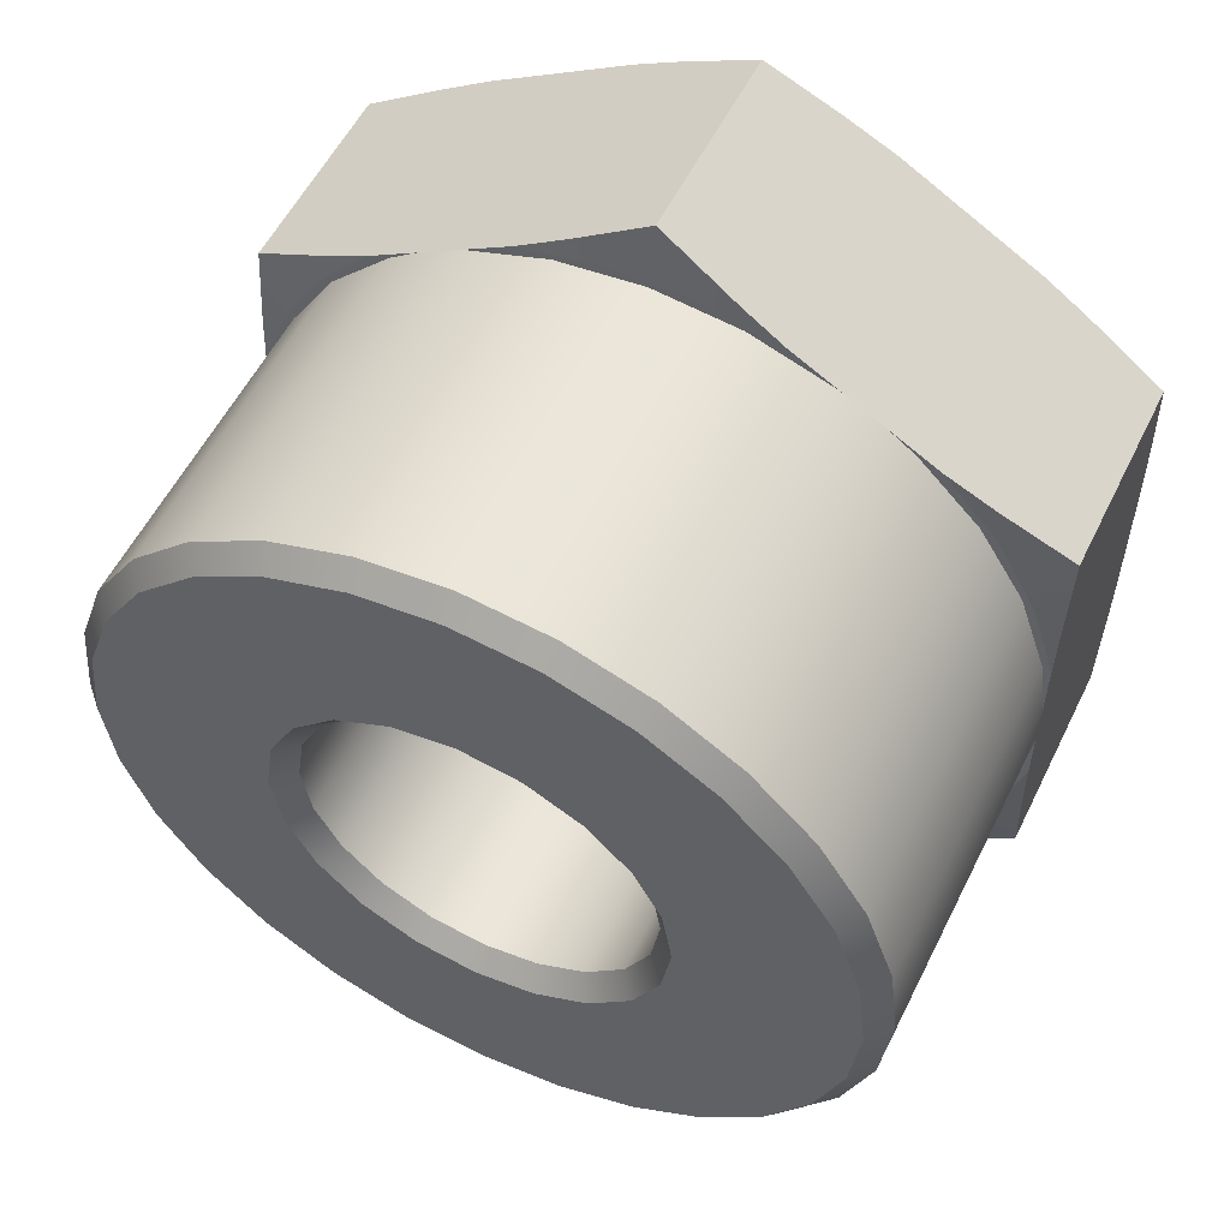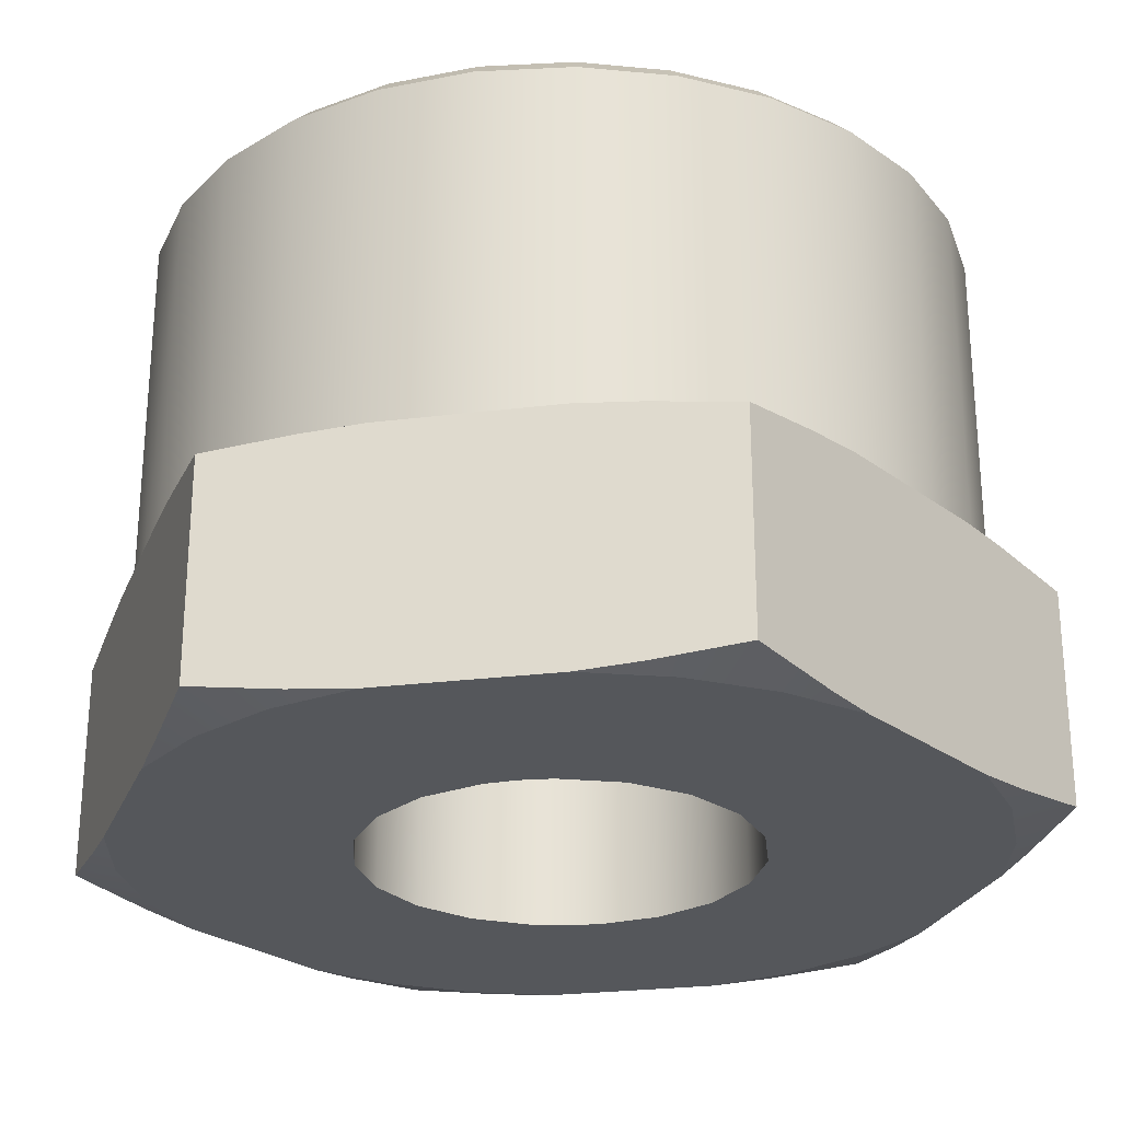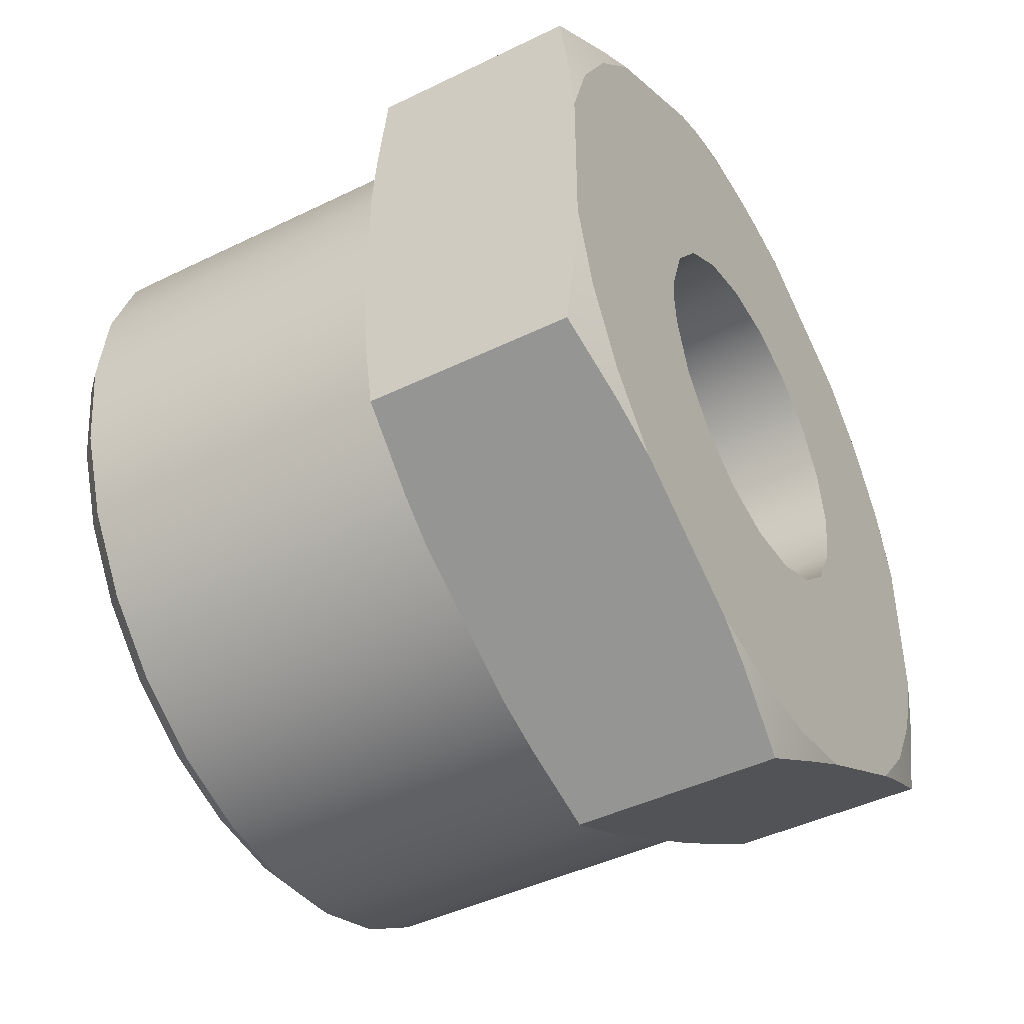
<metadata>
{"format":"obj","ext":"obj","renderer":"f3d","projection":"perspective","resolution":1024,"background":"white","views":[{"elev":55.7,"azim":26.0,"up":"+Y"},{"elev":-26.5,"azim":100.9,"up":"+Z"},{"elev":-44.3,"azim":119.7,"up":"+Y"}]}
</metadata>
<code>
g gb__t_6172_2_2000_________________________m3_
v 2.602 -0.5505 1.55
v 2.602 -0.1513 1.55
v 2.541 -0.5801 1.55
v 2.432 -1.078 1.55
v 2.349 -1.131 1.55
v 2.15 -1.567 1.55
v 2.038 -1.625 1.55
v 1.778 -1.978 1.55
v 1.625 -2.038 1.55
v 1.432 -2.178 1.55
v 0 -2.607 1.55
v -0.5801 -2.541 1.55
v -0.8244 -2.529 1.55
v -1.131 -2.349 1.55
v -1.17 -2.329 1.55
v 1.17 -2.329 1.55
v 1.131 -2.349 1.55
v 0.8244 -2.529 1.55
v 0.5801 -2.541 1.55
v 0.2822 -2.645 1.55
v -0.2822 -2.645 1.55
v -1.778 -1.978 1.55
v -1.432 -2.178 1.55
v -1.625 -2.038 1.55
v -2.15 -1.567 1.55
v -2.038 -1.625 1.55
v -2.432 -1.078 1.55
v -2.349 -1.131 1.55
v -2.602 -0.5505 1.55
v -2.541 -0.5801 1.55
v -2.602 -0.1513 1.55
v -2.602 0.5505 1.55
v -2.602 0.1513 1.55
v -2.541 0.5801 1.55
v -2.432 1.078 1.55
v -2.349 1.131 1.55
v -2.15 1.567 1.55
v -2.038 1.625 1.55
v -1.778 1.978 1.55
v -1.625 2.038 1.55
v -1.432 2.178 1.55
v -0.8244 2.529 1.55
v -1.17 2.329 1.55
v -1.131 2.349 1.55
v 1.17 2.329 1.55
v 0.8244 2.529 1.55
v 1.131 2.349 1.55
v 0.5801 2.541 1.55
v -0.5801 2.541 1.55
v 0 2.607 1.55
v -0.2822 2.645 1.55
v 0.2822 2.645 1.55
v 1.778 1.978 1.55
v 1.432 2.178 1.55
v 1.625 2.038 1.55
v 2.15 1.567 1.55
v 2.038 1.625 1.55
v 2.432 1.078 1.55
v 2.349 1.131 1.55
v 2.602 0.5505 1.55
v 2.541 0.5801 1.55
v 2.602 0.1513 1.55
v 1.778 1.978 0
v 0.8244 2.529 0
v 0.487 2.724 0.02868
v 0.5387 2.694 1.527
v 0.2966 2.834 0.05361
v 0.2951 2.835 1.495
v 0 3.005 0.09244
v -0 3.005 1.458
v 2.115 1.784 1.521
v 2.064 1.813 0.0234
v 2.306 1.674 1.496
v 2.307 1.673 0.05461
v 2.602 1.502 1.458
v 2.602 1.502 0.09244
v -2.602 1.502 0.09244
v -2.602 1.502 1.458
v -2.307 1.673 1.495
v -0.2966 2.834 1.496
v -0.2951 2.835 0.05461
v -2.306 1.674 0.05361
v -2.064 1.813 1.527
v -2.115 1.784 0.02868
v -1.778 1.978 0
v -0.8244 2.529 0
v -0.5387 2.694 0.0234
v -0.487 2.724 1.521
v -2.602 -0.5505 0
v -2.602 -0.9401 0.02867
v -2.602 -0.9404 1.521
v -2.602 -1.16 0.05361
v -2.602 -1.16 1.496
v -2.602 -1.502 0.09244
v -2.602 -1.502 1.458
v -2.602 0.5505 0
v -2.607 0 1.55
v -2.602 0.9401 1.521
v -2.602 0.9404 0.0287
v -2.602 1.16 1.496
v -2.602 1.16 0.0536
v -1.778 -1.978 0
v -0.8244 -2.529 0
v -0.487 -2.724 0.02868
v -0.5387 -2.694 1.527
v -0.2966 -2.834 0.05361
v -0.2951 -2.835 1.495
v -0 -3.005 0.09244
v -0 -3.005 1.458
v -2.115 -1.784 1.521
v -2.064 -1.813 0.0234
v -2.306 -1.674 1.496
v -2.307 -1.673 0.05461
v 2.602 -1.502 0.09244
v 2.602 -1.502 1.458
v 2.307 -1.673 1.495
v 0.2966 -2.834 1.496
v 0.2951 -2.835 0.05461
v 2.306 -1.674 0.05361
v 2.064 -1.813 1.527
v 2.115 -1.784 0.02868
v 1.778 -1.978 0
v 0.8244 -2.529 0
v 0.5387 -2.694 0.0234
v 0.487 -2.724 1.521
v 2.602 -0.5505 0
v 2.607 0 1.55
v 2.602 0.5505 0
v 2.602 -0.9401 1.521
v 2.602 -0.9404 0.0287
v 2.602 -1.16 1.496
v 2.602 -1.16 0.0536
v 2.602 1.16 0.05361
v 2.602 1.16 1.496
v 2.602 0.9401 0.02867
v 2.602 0.9404 1.521
v 0.1015 -1.225 0
v -0.2822 -2.645 0
v -0.3018 -1.192 0
v -0.6724 -1.029 0
v -0.9701 -0.7551 0
v -2.15 -1.567 0
v -1.163 -0.3992 0
v 2.432 -1.078 0
v 1.081 -0.5851 0
v 2.15 -1.567 0
v 0.8326 -0.9045 0
v 0.4938 -1.126 0
v 0.2822 -2.645 0
v -2.432 -1.078 0
v -1.229 0 0
v -1.163 0.3992 0
v -2.432 1.078 0
v -0.9701 0.7551 0
v -2.15 1.567 0
v -0.6724 1.029 0
v -0.3018 1.192 0
v 0.8326 0.9045 0
v 2.15 1.567 0
v 1.081 0.5851 0
v 2.432 1.078 0
v 1.213 0.2024 0
v 1.229 0 0
v 1.213 -0.2024 0
v -0.2822 2.645 0
v 0.1015 1.225 0
v 0.2822 2.645 0
v 0.4938 1.126 0
v 1.213 -0.2024 1.55
v 1.229 0 1.55
v 1.213 0.2024 0
v 1.213 -0.2024 0
v 1.081 -0.5851 0
v 1.081 -0.5851 1.55
v 0.8326 -0.9045 0
v 0.8326 -0.9045 1.55
v 0.4938 -1.126 0
v 0.4938 -1.126 1.55
v 0.1015 -1.225 0
v 0.1015 -1.225 1.55
v -0.3018 -1.192 0
v -0.3018 -1.192 1.55
v -0.6724 -1.029 0
v -0.6724 -1.029 1.55
v -0.9701 -0.7551 0
v -0.9701 -0.7551 1.55
v -1.163 -0.3992 0
v -1.163 -0.3992 1.55
v -1.229 -0 0
v -1.229 -0 1.55
v -1.163 0.3992 0
v -1.163 0.3992 1.55
v -0.9701 0.7551 0
v -0.9701 0.7551 1.55
v -0.6724 1.029 0
v -0.6724 1.029 1.55
v -0.3018 1.192 0
v -0.3018 1.192 1.55
v 0.1015 1.225 0
v 0.1015 1.225 1.55
v 0.4938 1.126 0
v 0.4938 1.126 1.55
v 0.8326 0.9045 0
v 0.8326 0.9045 1.55
v 1.081 0.5851 0
v 1.081 0.5851 1.55
v 1.213 0.2024 1.55
v 2.15 -1.567 -0
v 2.432 -1.078 -0
v 1.107 -0.3802 1.55
v 0.924 -0.7191 1.55
v 0.6404 -0.9802 1.55
v 0.2874 -1.135 1.55
v -0.09669 -1.167 1.55
v -0.4703 -1.072 1.55
v -0.793 -0.8614 1.55
v -1.03 -0.5573 1.55
v -1.155 -0.1927 1.55
v -1.229 0 1.55
v -1.155 0.1927 1.55
v -1.03 0.5573 1.55
v -0.793 0.8614 1.55
v -0.4703 1.072 1.55
v -0.09669 1.167 1.55
v 0.2874 1.135 1.55
v 0.6404 0.9802 1.55
v 0.924 0.7191 1.55
v 1.107 0.3802 1.55
v 1.171 0 1.55
v -2.541 -0.5801 3.767
v -2.607 0 3.767
v -2.349 -1.131 3.767
v -2.038 -1.625 3.767
v -1.625 -2.038 3.767
v -1.131 -2.349 3.767
v 1.625 -2.038 3.767
v 1.131 -2.349 3.767
v -0.5801 -2.541 3.767
v 0 -2.607 1.55
v 0 -2.607 3.767
v 0.5801 -2.541 3.767
v 2.038 -1.625 3.767
v 2.349 -1.131 3.767
v 2.541 -0.5801 3.767
v 2.607 0 3.767
v 2.541 0.5801 3.767
v 2.349 1.131 3.767
v 2.038 1.625 3.767
v 1.625 2.038 3.767
v 1.131 2.349 3.767
v -1.625 2.038 3.767
v -1.131 2.349 3.767
v 0.5801 2.541 3.767
v -0 2.607 1.55
v -0 2.607 3.767
v -0.5801 2.541 3.767
v -2.038 1.625 3.767
v -2.349 1.131 3.767
v -2.541 0.5801 3.767
v 1.055 -0.7664 3.9
v 2.229 -1.073 3.9
v 1.24 -0.4029 3.9
v 2.412 -0.5505 3.9
v 1.304 -0 3.9
v 2.474 0 3.9
v 1.24 0.4029 3.9
v -1.055 0.7664 3.9
v -2.229 1.073 3.9
v -1.24 0.4029 3.9
v -2.412 0.5505 3.9
v -1.304 0 3.9
v -2.474 0 3.9
v -1.24 -0.4029 3.9
v 0.7664 1.055 3.9
v 1.073 2.229 3.9
v 0.4029 1.24 3.9
v 0.5505 2.412 3.9
v 0 1.304 3.9
v -0 2.474 3.9
v -0.4029 1.24 3.9
v 0.4029 -1.24 3.9
v 1.073 -2.229 3.9
v 0.7664 -1.055 3.9
v 1.542 -1.934 3.9
v 1.934 -1.542 3.9
v -0.7664 -1.055 3.9
v -1.073 -2.229 3.9
v -0.4029 -1.24 3.9
v -0.5505 -2.412 3.9
v -0 -1.304 3.9
v 0 -2.474 3.9
v 0.5505 -2.412 3.9
v -0.5505 2.412 3.9
v -1.073 2.229 3.9
v -0.7664 1.055 3.9
v -1.542 1.934 3.9
v -1.934 1.542 3.9
v 2.412 0.5505 3.9
v 2.229 1.073 3.9
v 1.055 0.7664 3.9
v 1.934 1.542 3.9
v 1.542 1.934 3.9
v -2.412 -0.5505 3.9
v -2.229 -1.073 3.9
v -1.055 -0.7664 3.9
v -1.934 -1.542 3.9
v -1.542 -1.934 3.9
v 1.114 0.3618 3.767
v 1.105 0.3789 3.767
v 0.9472 0.6882 3.767
v 0.9201 0.7153 3.767
v 0.6882 0.9472 3.767
v 0.6369 0.9734 3.767
v 0.3618 1.114 3.767
v 0.2859 1.126 3.767
v 0 1.171 3.767
v -0.09494 1.156 3.767
v -0.3618 1.114 3.767
v -0.4647 1.061 3.767
v -0.6882 0.9472 3.767
v -0.7835 0.8519 3.767
v -0.9472 0.6882 3.767
v -1.017 0.5509 3.767
v -1.114 0.3618 3.767
v -1.141 0.1905 3.767
v -1.171 0 3.767
v -1.141 -0.1905 3.767
v -1.114 -0.3618 3.767
v -1.017 -0.5509 3.767
v -0.9472 -0.6882 3.767
v -0.7835 -0.8519 3.767
v -0.6882 -0.9472 3.767
v -0.4647 -1.061 3.767
v -0.3618 -1.114 3.767
v -0.09494 -1.156 3.767
v -0 -1.171 3.767
v 0.2859 -1.126 3.767
v 0.3618 -1.114 3.767
v 0.6369 -0.9734 3.767
v 0.6882 -0.9472 3.767
v 0.9201 -0.7153 3.767
v 0.9472 -0.6882 3.767
v 1.105 -0.3789 3.767
v 1.114 -0.3618 3.767
v 1.171 0 3.767
v -0 2.607 3.767
v -0 2.474 3.9
v 0 -2.607 3.767
v 0 -2.474 3.9
v -0 -1.304 3.9
v -0 -1.171 3.767
v -1.304 0 3.9
v -1.171 0 3.767
v 0 1.304 3.9
v 0 1.171 3.767
f 1 2 3
f 1 3 4
f 3 5 4
f 4 5 6
f 5 7 6
f 6 7 8
f 7 9 8
f 8 9 10
f 11 12 13
f 12 14 13
f 13 14 15
f 16 17 18
f 17 19 18
f 18 19 20
f 19 11 20
f 20 11 21
f 11 13 21
f 22 23 24
f 22 24 25
f 24 26 25
f 25 26 27
f 26 28 27
f 27 28 29
f 28 30 29
f 29 30 31
f 32 33 34
f 32 34 35
f 34 36 35
f 35 36 37
f 36 38 37
f 37 38 39
f 38 40 39
f 39 40 41
f 42 43 44
f 45 46 47
f 46 48 47
f 44 49 42
f 49 50 42
f 42 50 51
f 48 46 50
f 46 52 50
f 50 52 51
f 53 54 55
f 53 55 56
f 55 57 56
f 56 57 58
f 57 59 58
f 58 59 60
f 59 61 60
f 60 61 62
f 54 63 45
f 63 64 45
f 45 64 46
f 64 65 46
f 46 65 66
f 65 67 66
f 66 67 68
f 67 69 68
f 68 69 70
f 54 53 63
f 53 71 63
f 63 71 72
f 71 73 72
f 72 73 74
f 73 75 74
f 74 75 76
f 77 78 79
f 70 69 80
f 69 81 80
f 77 79 82
f 79 83 82
f 82 83 84
f 83 39 84
f 84 39 85
f 39 41 85
f 85 41 86
f 41 43 86
f 86 43 87
f 43 42 87
f 87 42 81
f 42 88 81
f 81 88 80
f 89 90 29
f 29 90 91
f 90 92 91
f 91 92 93
f 92 94 93
f 93 94 95
f 33 96 97
f 96 89 97
f 97 89 31
f 89 29 31
f 33 32 96
f 32 98 96
f 96 98 99
f 98 100 99
f 99 100 101
f 100 78 101
f 101 78 77
f 23 102 15
f 102 103 15
f 15 103 13
f 103 104 13
f 13 104 105
f 104 106 105
f 105 106 107
f 106 108 107
f 107 108 109
f 23 22 102
f 22 110 102
f 102 110 111
f 110 112 111
f 111 112 113
f 112 95 113
f 113 95 94
f 114 115 116
f 109 108 117
f 108 118 117
f 114 116 119
f 116 120 119
f 119 120 121
f 120 8 121
f 121 8 122
f 8 10 122
f 122 10 123
f 10 16 123
f 123 16 124
f 16 18 124
f 124 18 118
f 18 125 118
f 118 125 117
f 2 126 127
f 126 128 127
f 2 1 126
f 1 129 126
f 126 129 130
f 129 131 130
f 130 131 132
f 131 115 132
f 132 115 114
f 76 75 133
f 75 134 133
f 133 134 135
f 134 136 135
f 136 60 135
f 135 60 128
f 60 62 128
f 128 62 127
f 137 138 139
f 138 103 139
f 139 103 140
f 103 102 140
f 140 102 141
f 102 142 141
f 141 142 143
f 126 144 145
f 144 146 145
f 145 146 147
f 146 122 147
f 147 122 148
f 122 123 148
f 148 123 137
f 123 149 137
f 137 149 138
f 142 150 143
f 150 89 143
f 143 89 151
f 89 96 151
f 151 96 152
f 96 153 152
f 152 153 154
f 153 155 154
f 154 155 156
f 155 85 156
f 156 85 157
f 158 159 160
f 159 161 160
f 160 161 162
f 161 128 162
f 162 128 163
f 128 126 163
f 163 126 164
f 126 145 164
f 85 86 157
f 86 165 157
f 157 165 166
f 165 167 166
f 166 167 168
f 167 64 168
f 168 64 158
f 64 63 158
f 158 63 159
f 169 170 163
f 163 170 171
f 163 172 169
f 172 173 169
f 169 173 174
f 173 175 174
f 174 175 176
f 175 177 176
f 176 177 178
f 177 179 178
f 178 179 180
f 179 181 180
f 180 181 182
f 181 183 182
f 182 183 184
f 183 185 184
f 184 185 186
f 185 187 186
f 186 187 188
f 187 189 188
f 188 189 190
f 189 191 190
f 190 191 192
f 191 193 192
f 192 193 194
f 193 195 194
f 194 195 196
f 195 197 196
f 196 197 198
f 197 199 198
f 198 199 200
f 199 201 200
f 200 201 202
f 201 203 202
f 202 203 204
f 203 205 204
f 204 205 206
f 205 171 206
f 206 171 207
f 171 170 207
f 75 56 58
f 60 136 58
f 136 134 58
f 58 134 75
f 75 73 56
f 73 71 56
f 56 71 53
f 6 8 120
f 129 1 4
f 120 116 6
f 116 115 6
f 6 115 4
f 115 131 4
f 4 131 129
f 21 13 105
f 125 18 20
f 105 107 21
f 107 109 21
f 21 109 20
f 109 117 20
f 20 117 125
f 27 29 91
f 110 22 25
f 91 93 27
f 93 95 27
f 27 95 25
f 95 112 25
f 25 112 110
f 37 39 83
f 98 32 35
f 83 79 37
f 79 78 37
f 37 78 35
f 78 100 35
f 35 100 98
f 52 46 66
f 88 42 51
f 66 68 52
f 68 70 52
f 52 70 51
f 70 80 51
f 51 80 88
f 114 208 209
f 126 130 209
f 130 132 209
f 209 132 114
f 114 119 208
f 119 121 208
f 208 121 122
f 138 149 108
f 123 124 149
f 124 118 149
f 149 118 108
f 108 106 138
f 106 104 138
f 138 104 103
f 150 142 94
f 102 111 142
f 111 113 142
f 142 113 94
f 94 92 150
f 92 90 150
f 150 90 89
f 77 155 153
f 96 99 153
f 99 101 153
f 153 101 77
f 77 82 155
f 82 84 155
f 155 84 85
f 167 165 69
f 86 87 165
f 87 81 165
f 165 81 69
f 69 67 167
f 67 65 167
f 167 65 64
f 159 63 72
f 135 128 161
f 72 74 159
f 74 76 159
f 159 76 161
f 76 133 161
f 161 133 135
f 170 169 210
f 169 174 210
f 210 174 211
f 174 176 211
f 211 176 212
f 176 178 212
f 212 178 213
f 178 180 213
f 213 180 214
f 180 182 214
f 214 182 215
f 182 184 215
f 215 184 216
f 184 186 216
f 216 186 217
f 186 188 217
f 217 188 218
f 188 219 218
f 218 219 220
f 219 192 220
f 220 192 221
f 192 194 221
f 221 194 222
f 194 196 222
f 222 196 223
f 196 198 223
f 223 198 224
f 198 200 224
f 224 200 225
f 200 202 225
f 225 202 226
f 202 204 226
f 226 204 227
f 204 206 227
f 227 206 228
f 206 207 228
f 228 207 229
f 207 170 229
f 229 170 210
f 230 231 31
f 31 30 230
f 30 28 230
f 230 28 232
f 28 26 232
f 232 26 233
f 26 24 233
f 233 24 234
f 24 23 234
f 23 15 234
f 234 15 235
f 10 236 237
f 15 14 235
f 14 12 235
f 235 12 238
f 12 239 238
f 238 239 240
f 239 19 240
f 240 19 241
f 19 17 241
f 241 17 237
f 17 16 237
f 237 16 10
f 10 9 236
f 9 7 236
f 236 7 242
f 7 5 242
f 242 5 243
f 5 3 243
f 243 3 244
f 3 2 244
f 244 2 245
f 2 127 245
f 127 62 245
f 245 62 246
f 62 61 246
f 61 59 246
f 246 59 247
f 59 57 247
f 247 57 248
f 57 55 248
f 248 55 249
f 55 54 249
f 54 45 249
f 249 45 250
f 41 251 252
f 45 47 250
f 47 48 250
f 250 48 253
f 48 254 253
f 253 254 255
f 254 49 255
f 255 49 256
f 49 44 256
f 256 44 252
f 44 43 252
f 252 43 41
f 41 40 251
f 40 38 251
f 251 38 257
f 38 36 257
f 257 36 258
f 36 34 258
f 258 34 259
f 34 33 259
f 259 33 231
f 33 97 231
f 231 97 31
f 260 261 262
f 261 263 262
f 262 263 264
f 263 265 264
f 264 265 266
f 267 268 269
f 268 270 269
f 269 270 271
f 270 272 271
f 271 272 273
f 274 275 276
f 275 277 276
f 276 277 278
f 277 279 278
f 278 279 280
f 281 282 283
f 282 284 283
f 283 284 260
f 284 285 260
f 260 285 261
f 286 287 288
f 287 289 288
f 288 289 290
f 289 291 290
f 290 291 281
f 291 292 281
f 281 292 282
f 279 293 280
f 293 294 280
f 280 294 295
f 294 296 295
f 295 296 267
f 296 297 267
f 267 297 268
f 265 298 266
f 298 299 266
f 266 299 300
f 299 301 300
f 300 301 274
f 301 302 274
f 274 302 275
f 272 303 273
f 303 304 273
f 273 304 305
f 304 306 305
f 305 306 286
f 306 307 286
f 286 307 287
f 308 228 229
f 308 309 228
f 309 310 228
f 228 310 227
f 310 311 227
f 311 312 227
f 227 312 226
f 312 313 226
f 313 314 226
f 226 314 225
f 314 315 225
f 315 316 225
f 225 316 224
f 316 317 224
f 317 318 224
f 224 318 223
f 318 319 223
f 319 320 223
f 223 320 222
f 320 321 222
f 321 322 222
f 222 322 221
f 322 323 221
f 323 324 221
f 221 324 220
f 324 325 220
f 325 326 220
f 220 326 218
f 326 327 218
f 327 328 218
f 218 328 217
f 328 329 217
f 329 330 217
f 217 330 216
f 330 331 216
f 331 332 216
f 216 332 215
f 332 333 215
f 333 334 215
f 215 334 214
f 334 335 214
f 335 336 214
f 214 336 213
f 336 337 213
f 337 338 213
f 213 338 212
f 338 339 212
f 339 340 212
f 212 340 211
f 340 341 211
f 341 342 211
f 211 342 210
f 342 343 210
f 343 344 210
f 210 344 229
f 344 345 229
f 229 345 308
f 259 270 258
f 270 268 258
f 258 268 257
f 268 297 257
f 257 297 251
f 297 296 251
f 251 296 252
f 296 294 252
f 252 294 256
f 294 293 256
f 256 293 346
f 293 347 346
f 346 347 253
f 347 277 253
f 253 277 250
f 277 275 250
f 250 275 249
f 275 302 249
f 249 302 248
f 302 301 248
f 248 301 247
f 301 299 247
f 247 299 246
f 299 298 246
f 246 298 245
f 298 265 245
f 245 265 244
f 265 263 244
f 244 263 243
f 263 261 243
f 243 261 242
f 261 285 242
f 242 285 236
f 285 284 236
f 236 284 237
f 284 282 237
f 237 282 241
f 282 292 241
f 241 292 348
f 292 349 348
f 348 349 238
f 349 289 238
f 238 289 235
f 289 287 235
f 235 287 234
f 287 307 234
f 234 307 233
f 307 306 233
f 233 306 232
f 306 304 232
f 232 304 230
f 304 303 230
f 230 303 231
f 303 272 231
f 231 272 259
f 272 270 259
f 260 262 343
f 343 342 260
f 342 341 260
f 260 341 283
f 341 340 283
f 340 339 283
f 283 339 281
f 339 338 281
f 338 337 281
f 281 337 350
f 337 351 350
f 351 335 350
f 350 335 288
f 335 334 288
f 334 333 288
f 288 333 286
f 333 332 286
f 332 331 286
f 286 331 305
f 331 330 305
f 330 329 305
f 305 329 273
f 329 328 273
f 328 327 273
f 273 327 352
f 327 353 352
f 353 325 352
f 352 325 269
f 325 324 269
f 324 323 269
f 269 323 267
f 323 322 267
f 322 321 267
f 267 321 295
f 321 320 295
f 320 319 295
f 295 319 280
f 319 318 280
f 318 317 280
f 280 317 354
f 317 355 354
f 355 315 354
f 354 315 276
f 315 314 276
f 314 313 276
f 276 313 274
f 313 312 274
f 312 311 274
f 274 311 300
f 311 310 300
f 310 309 300
f 300 309 266
f 309 308 266
f 266 308 264
f 308 345 264
f 264 345 262
f 345 344 262
f 262 344 343

</code>
